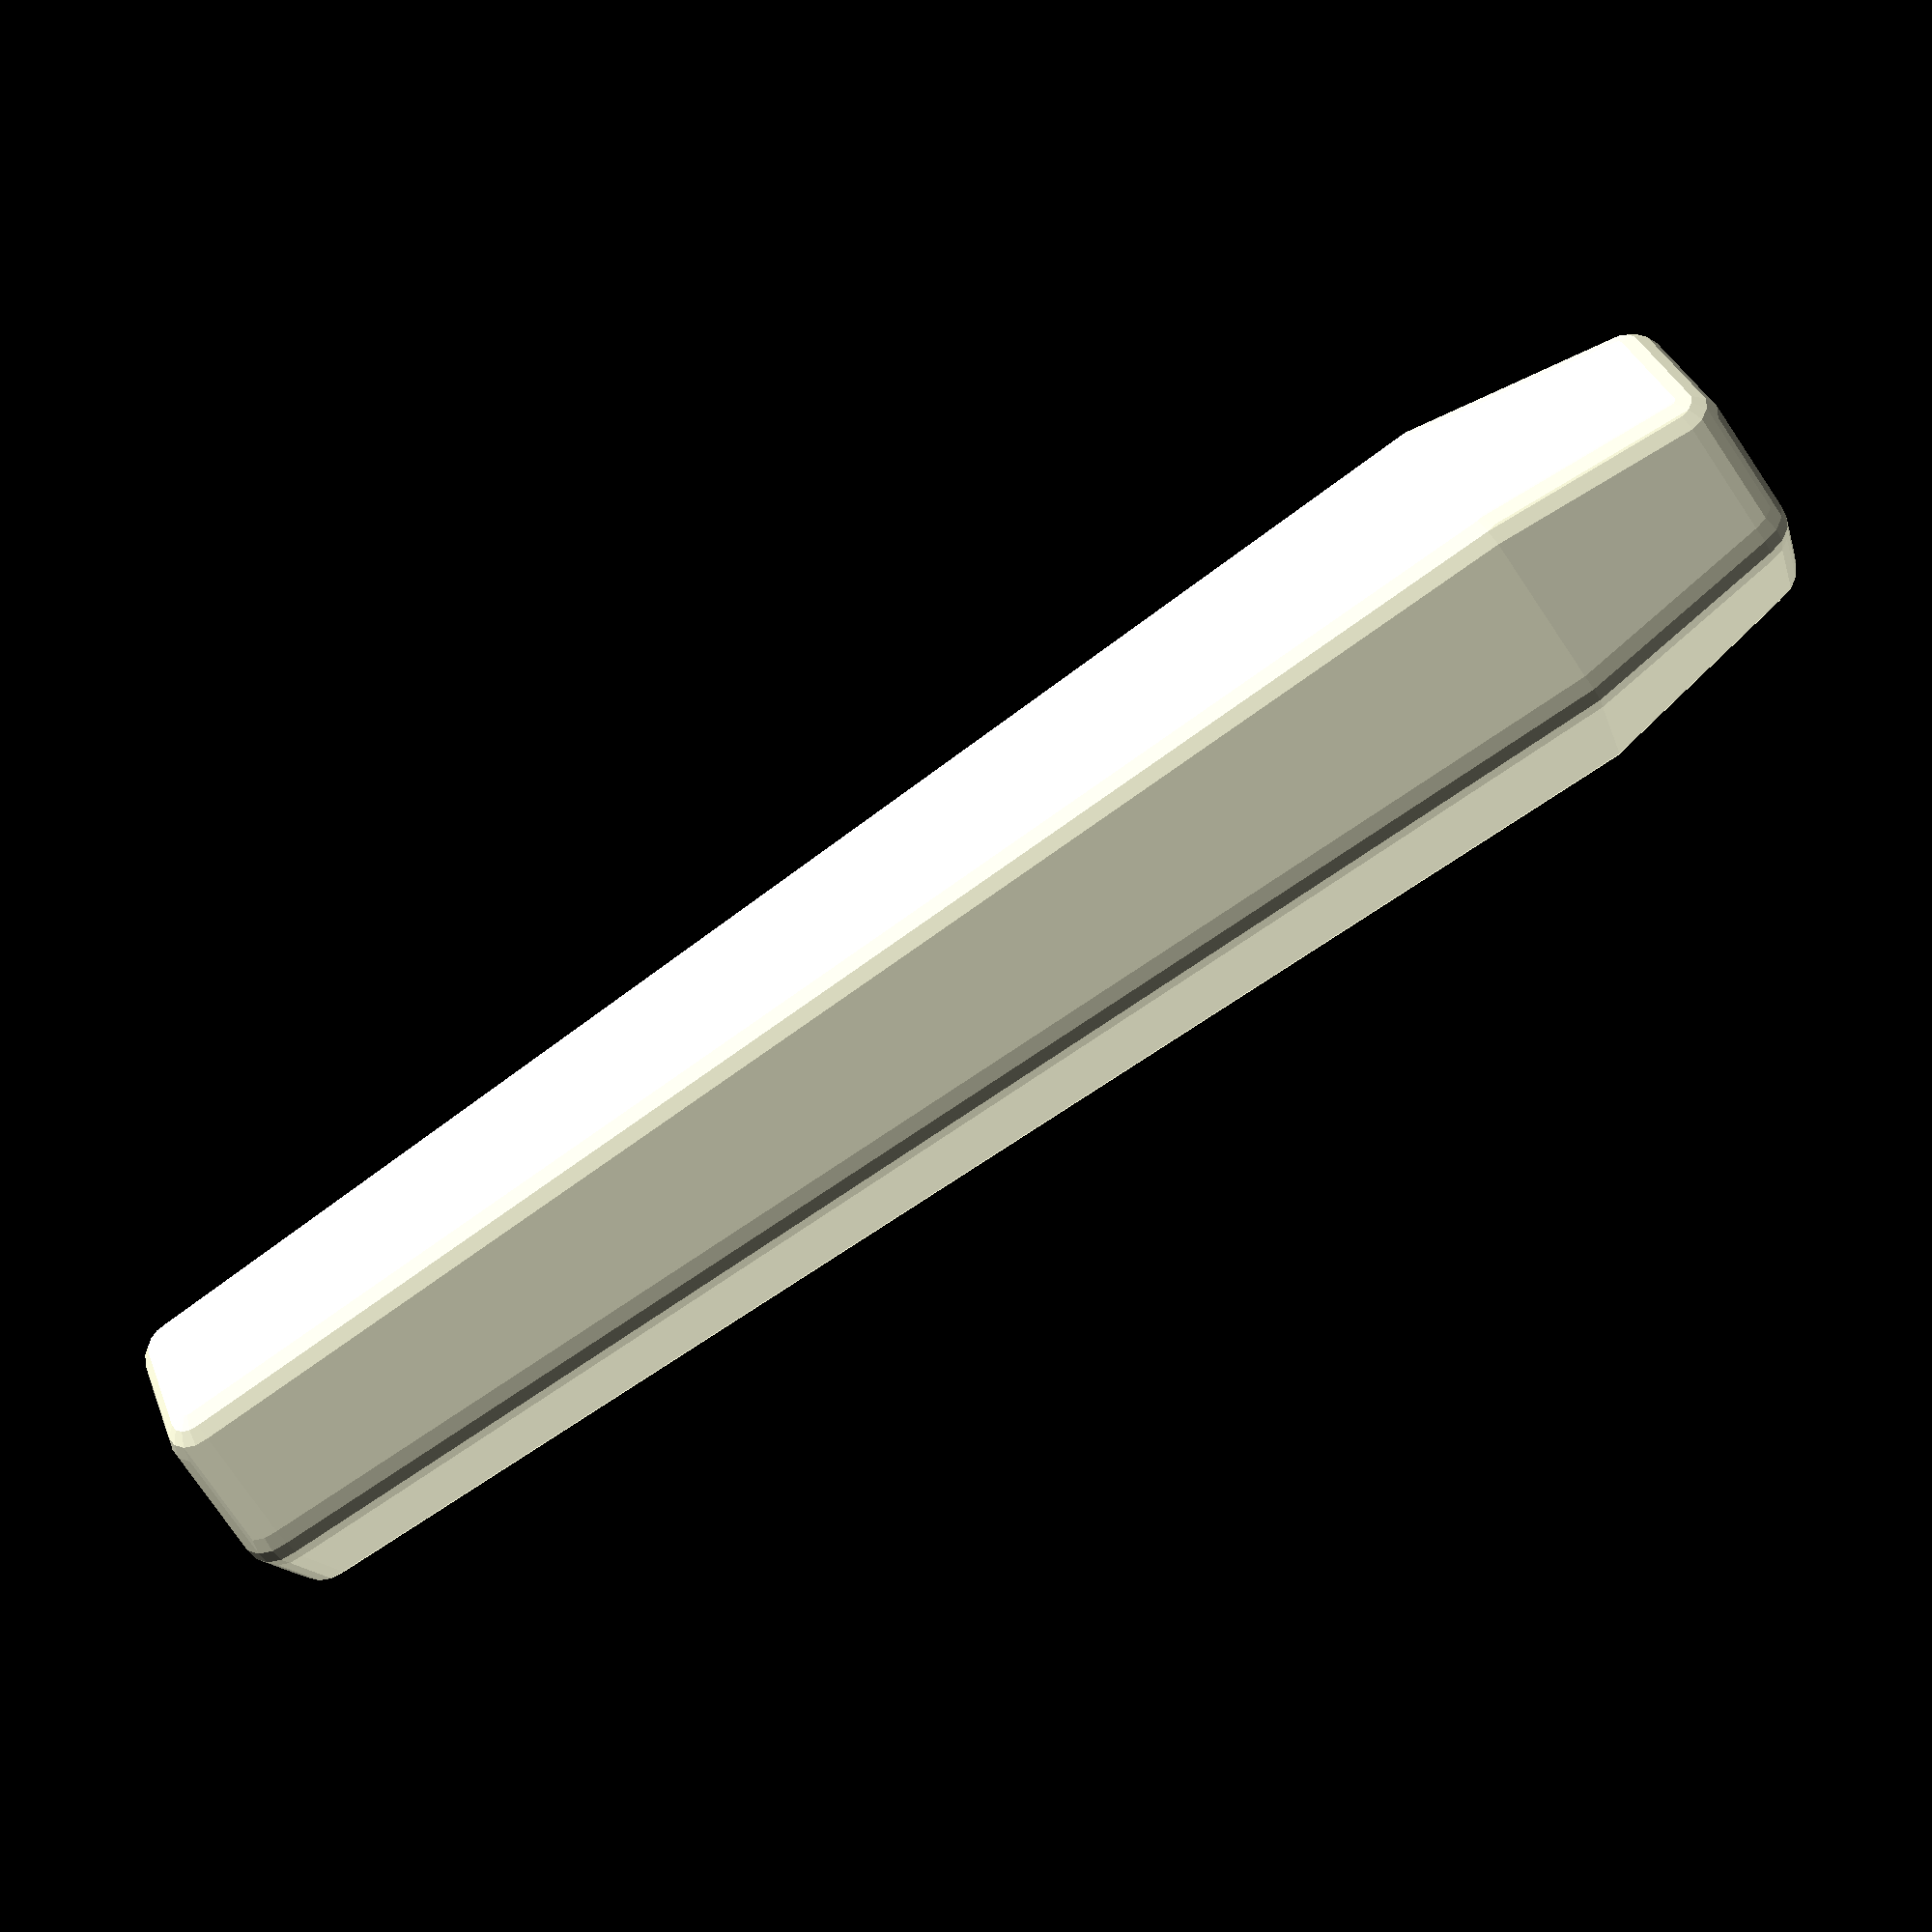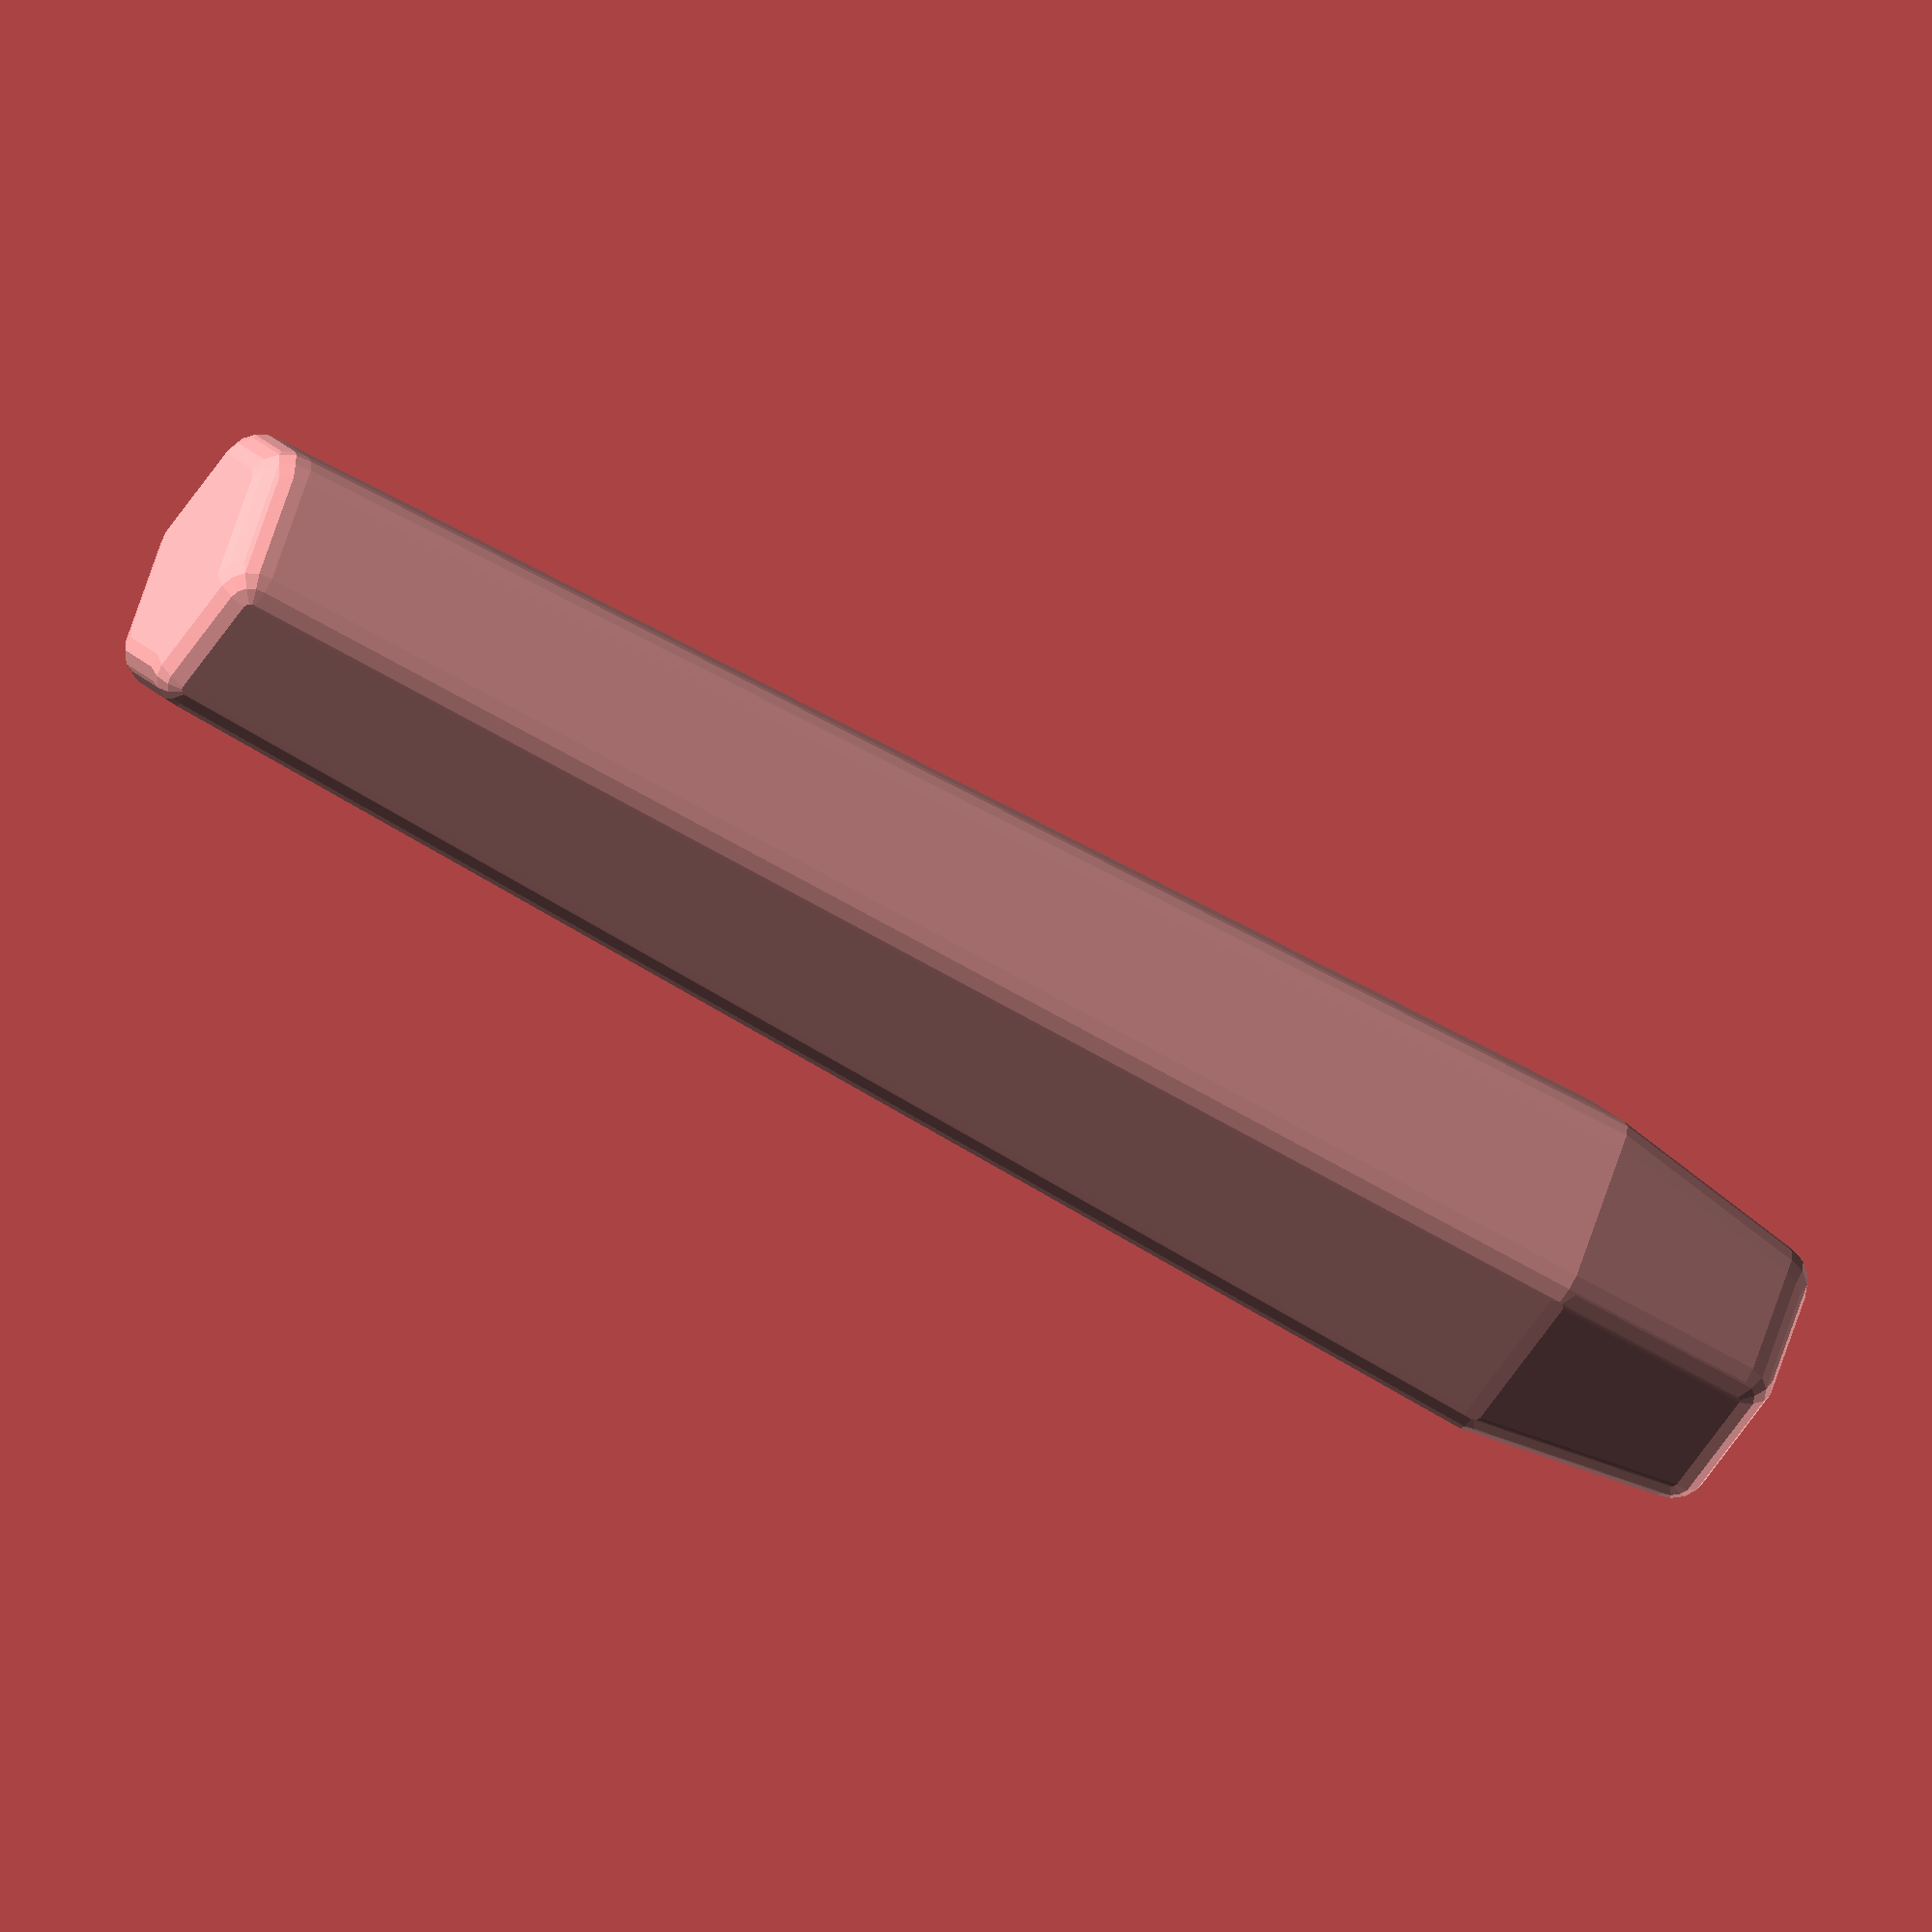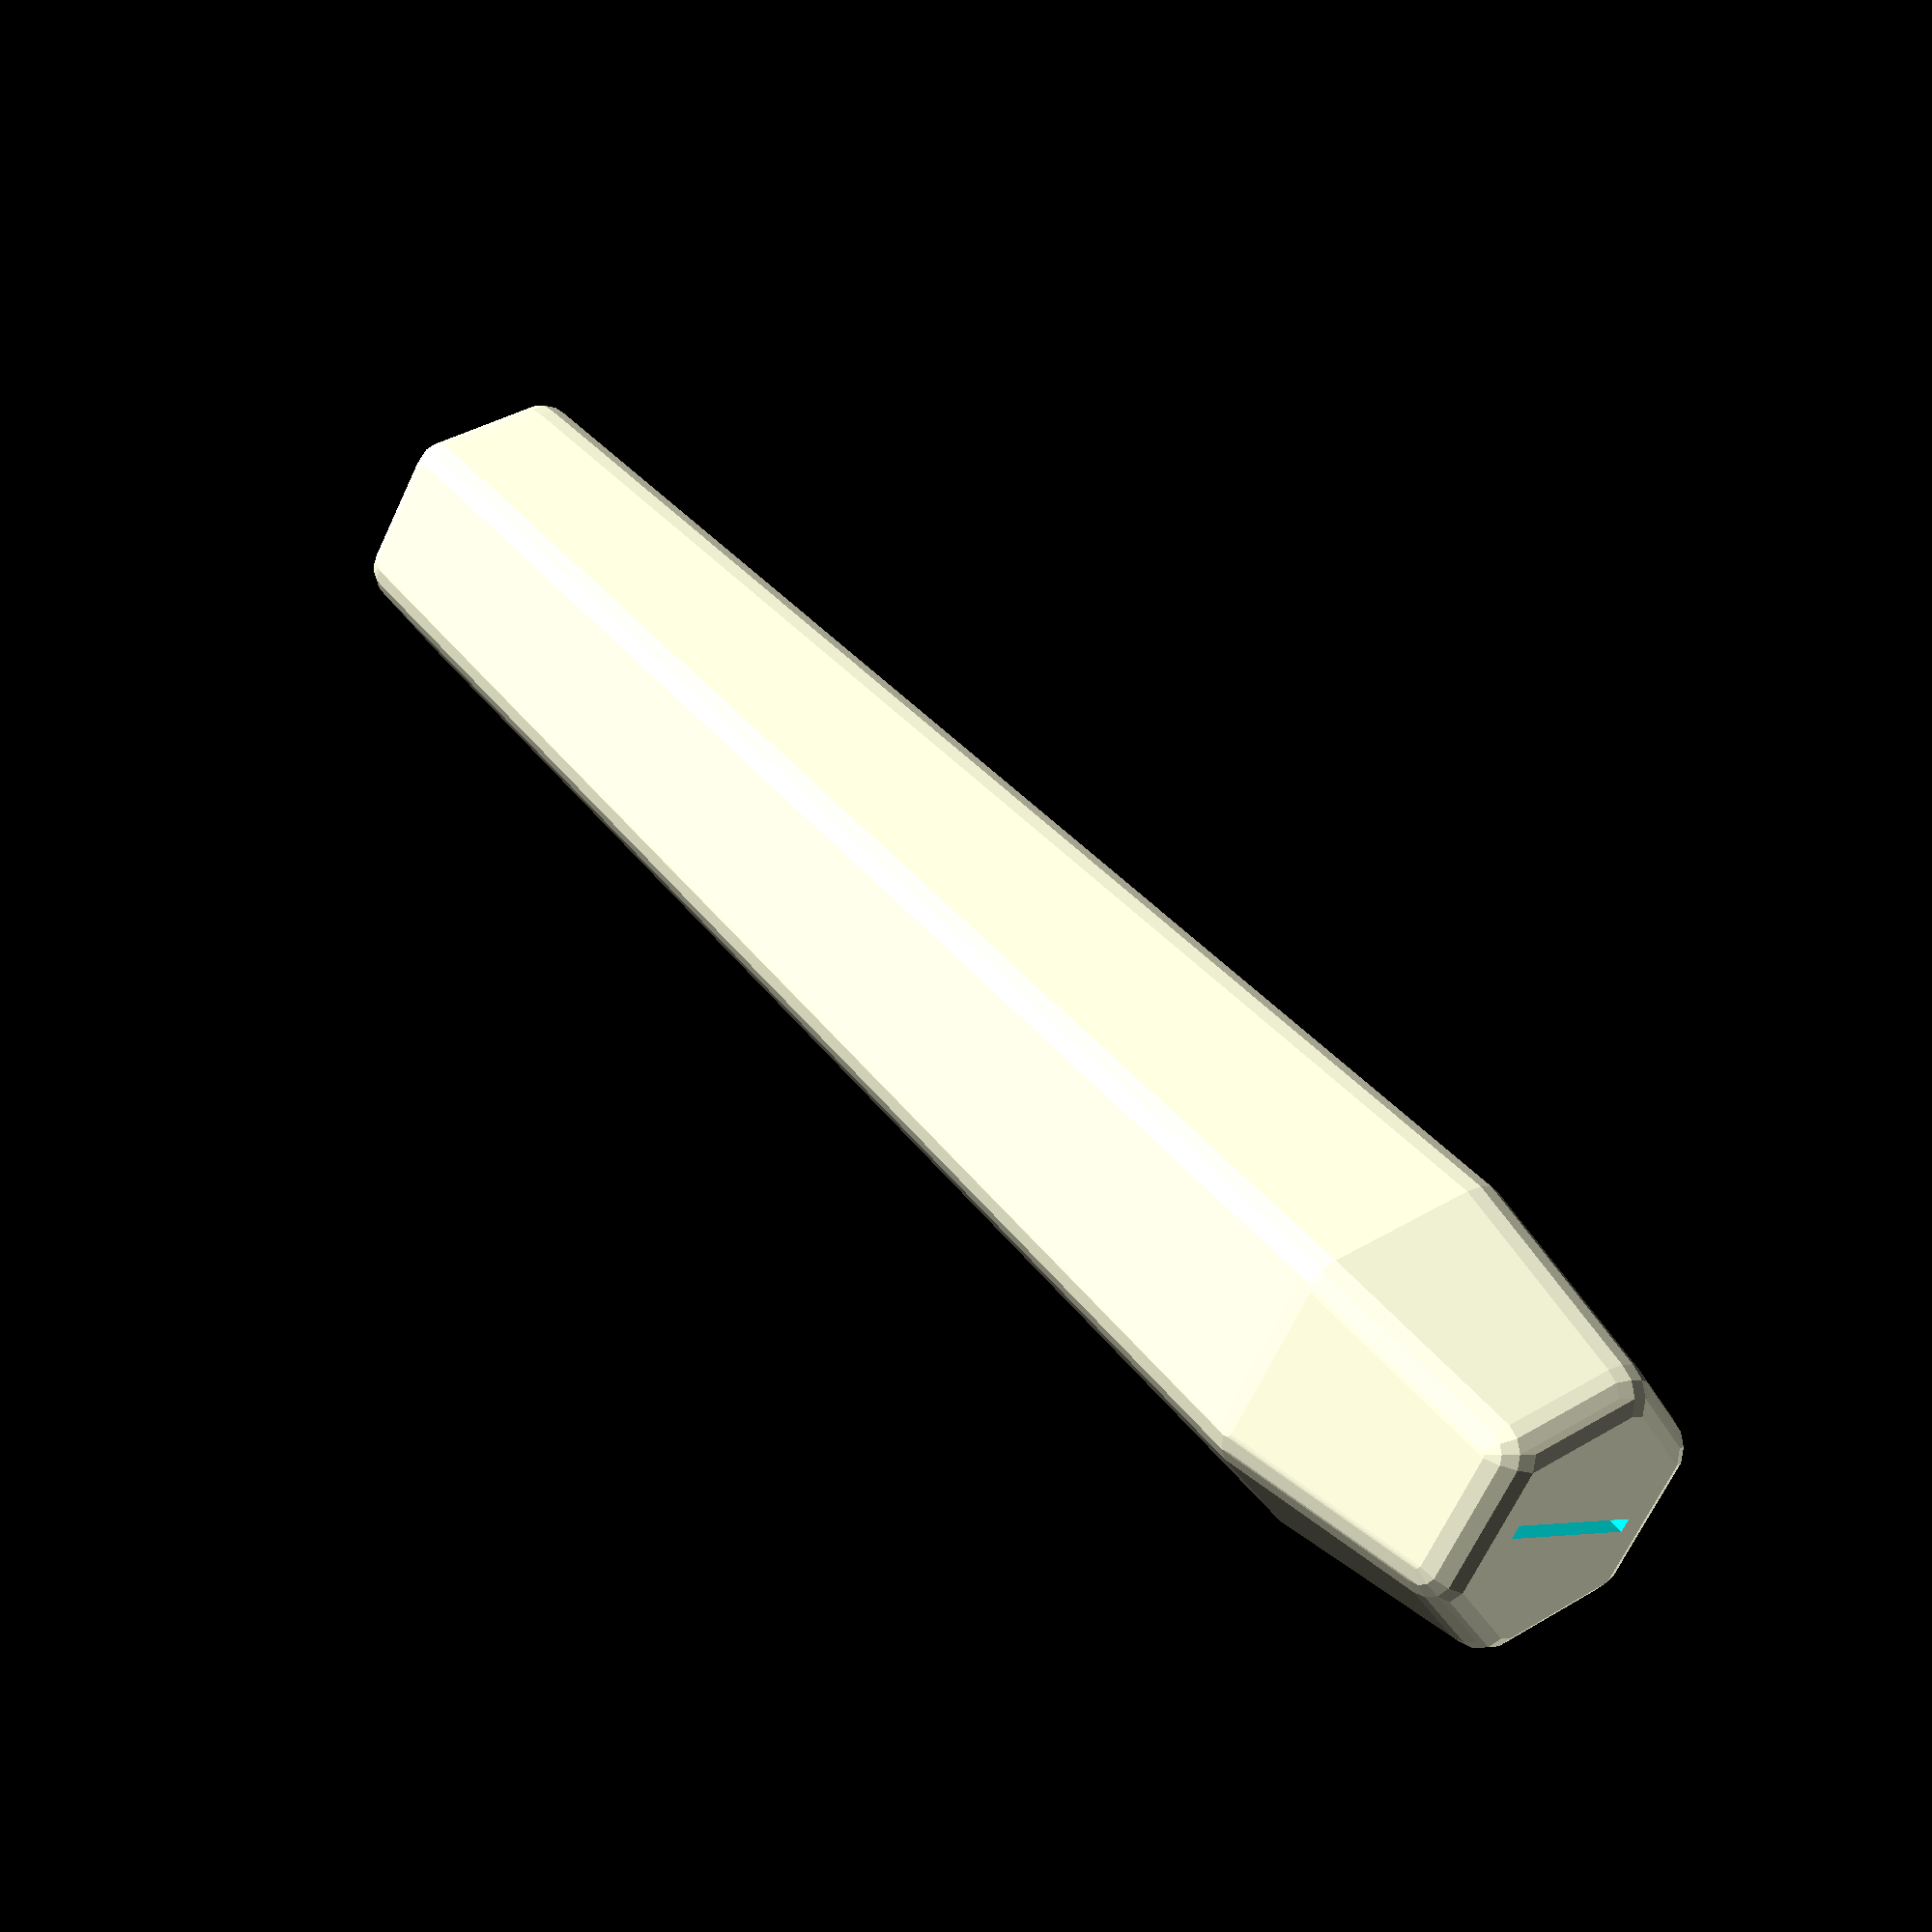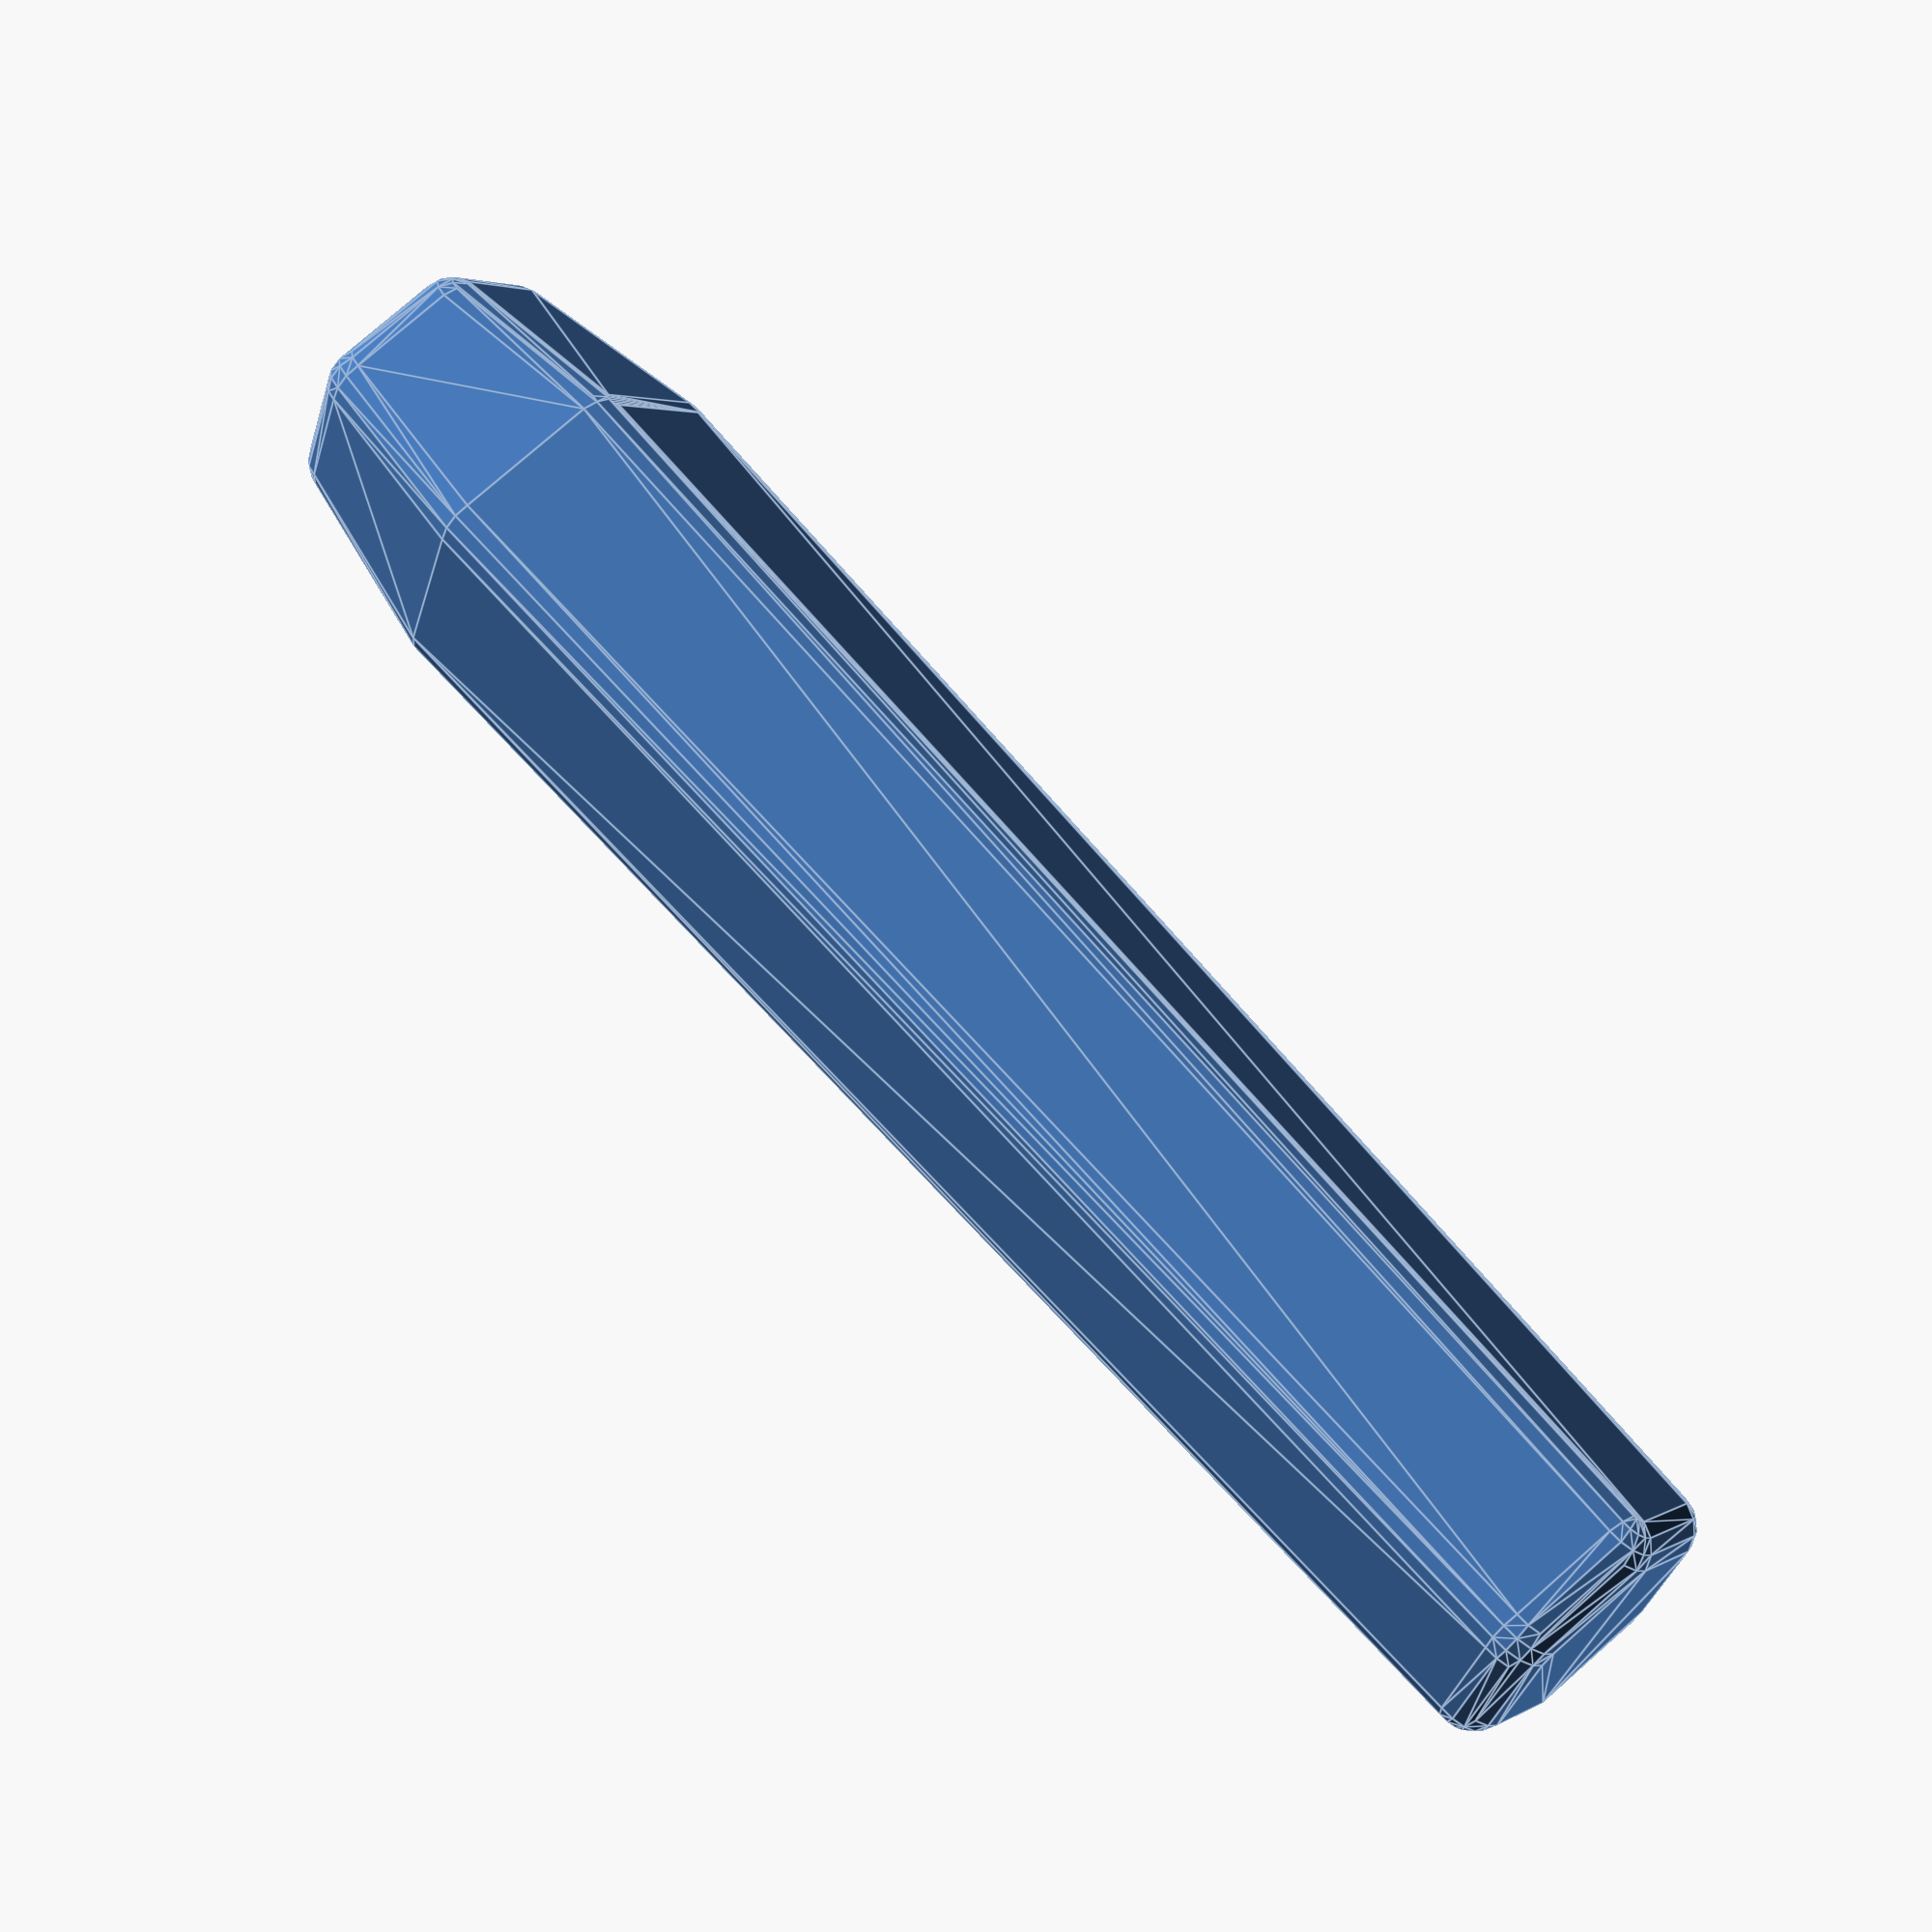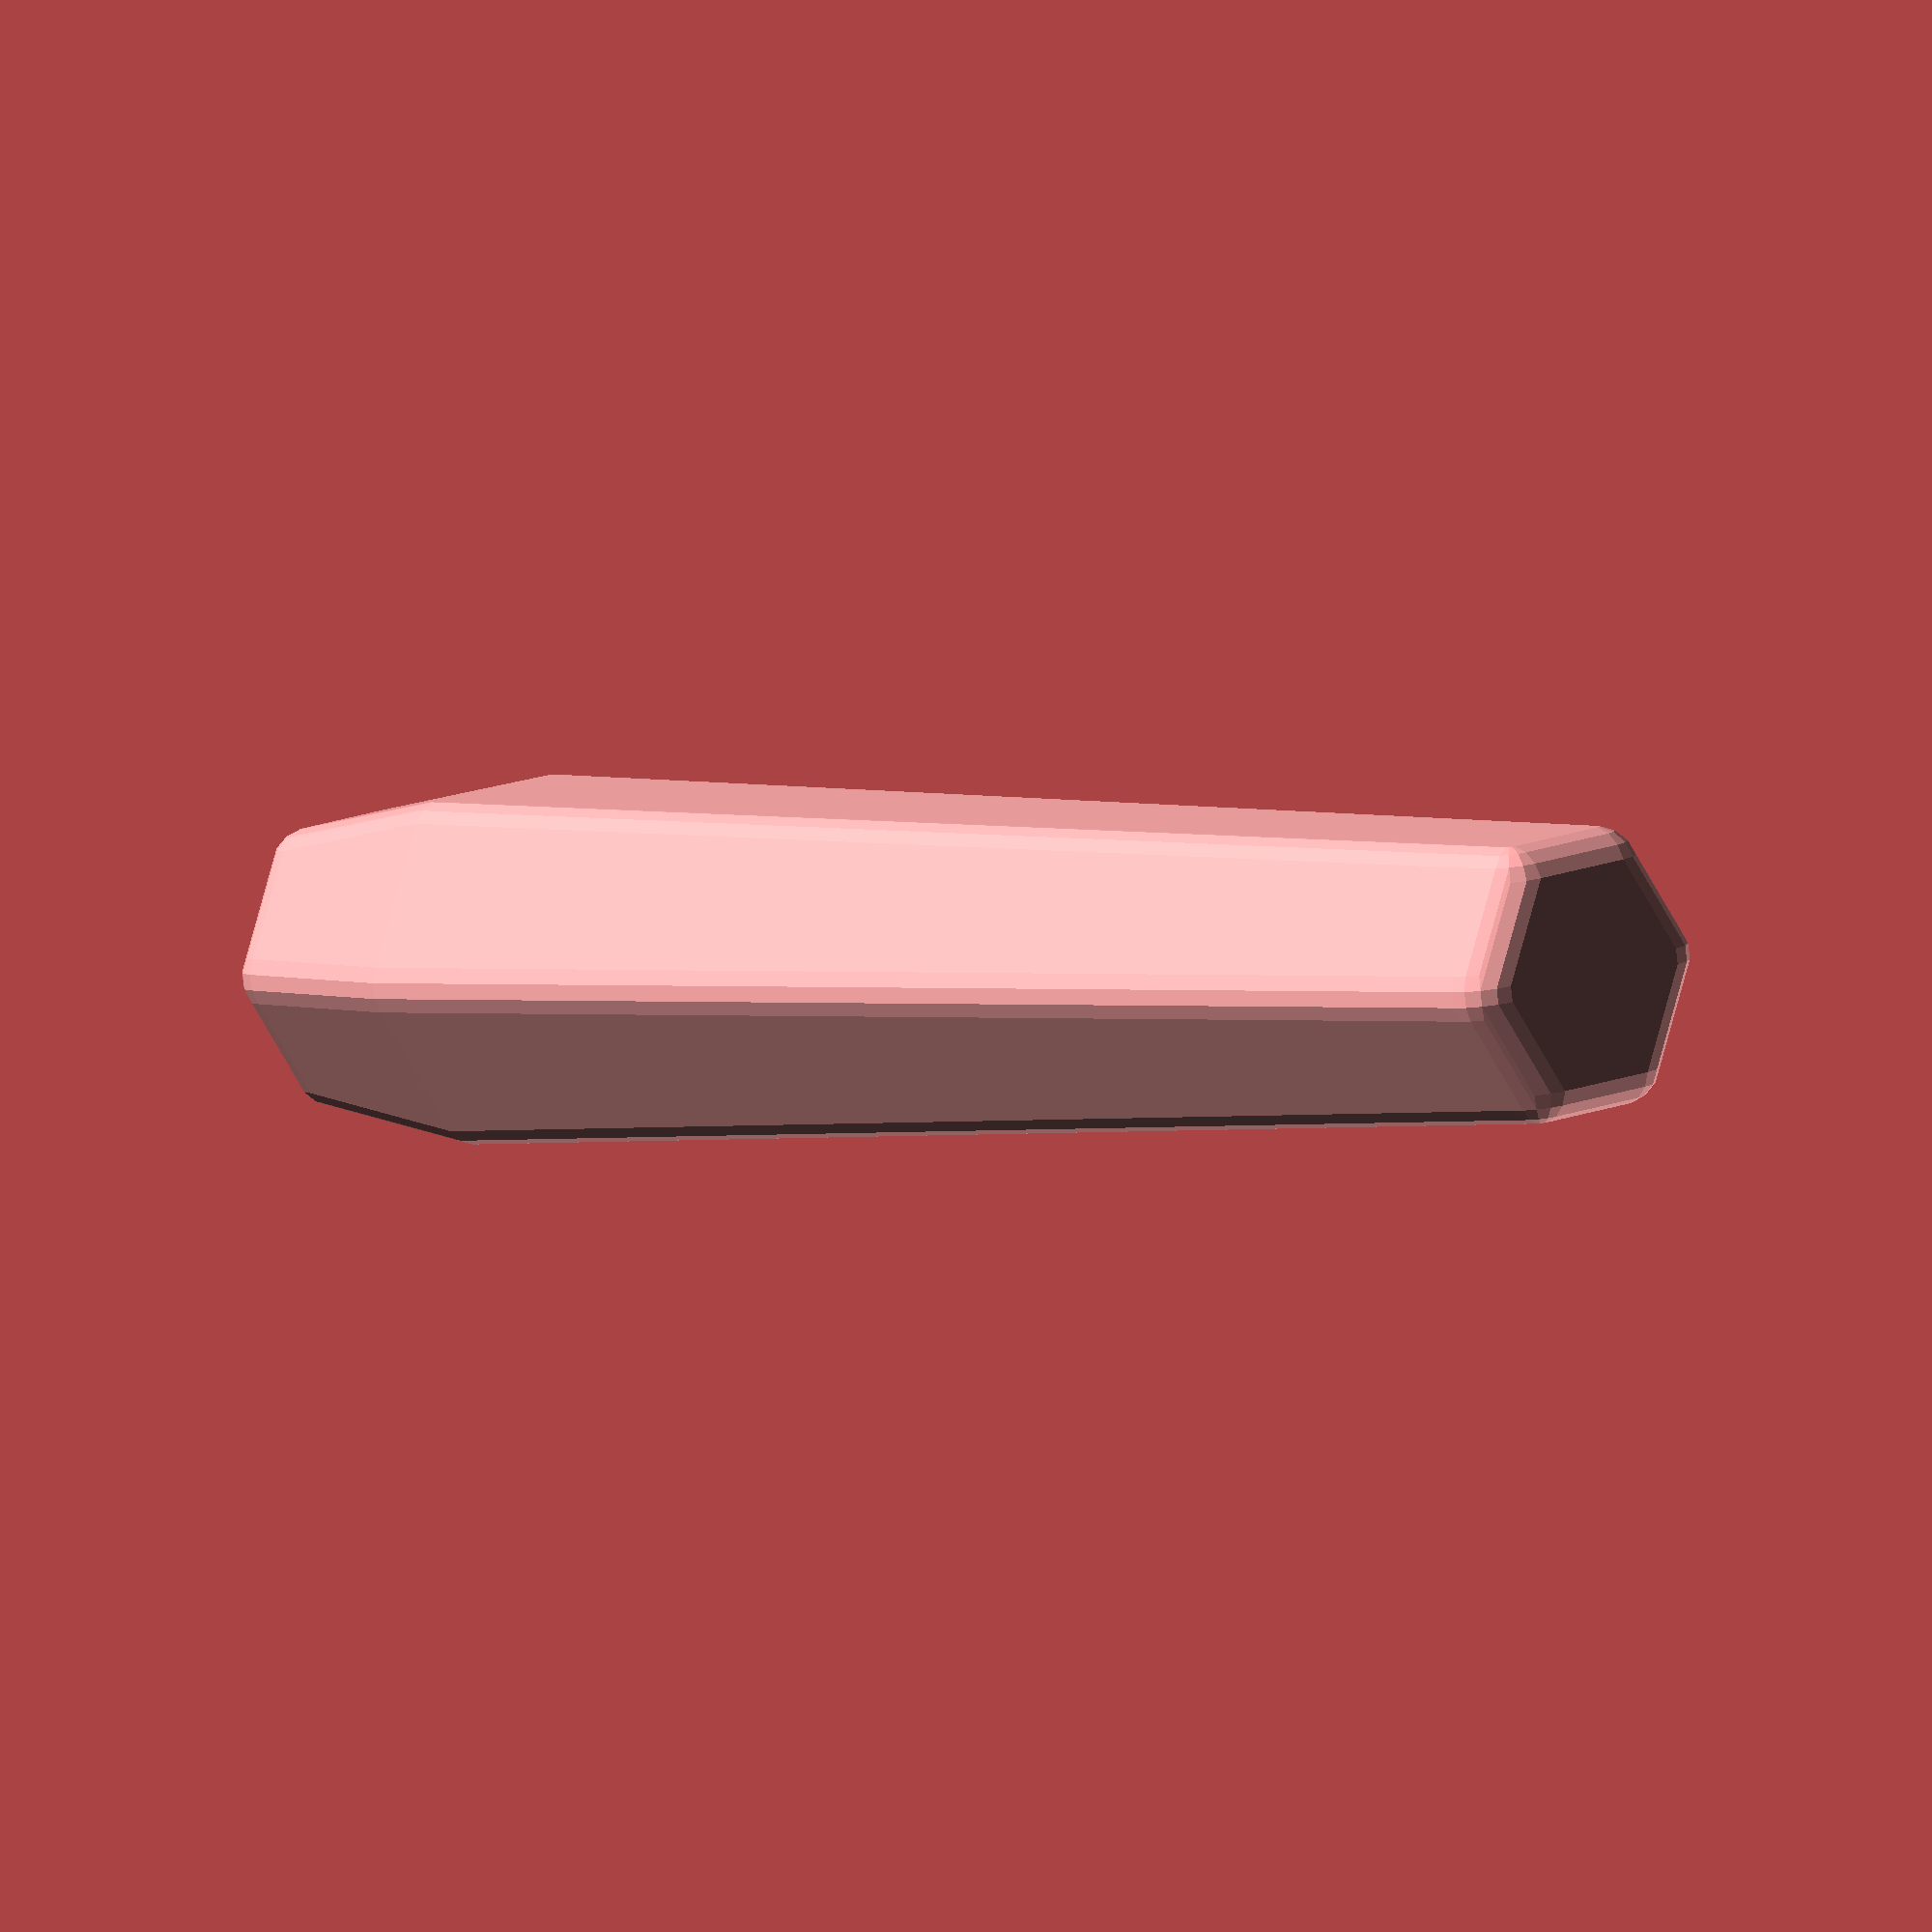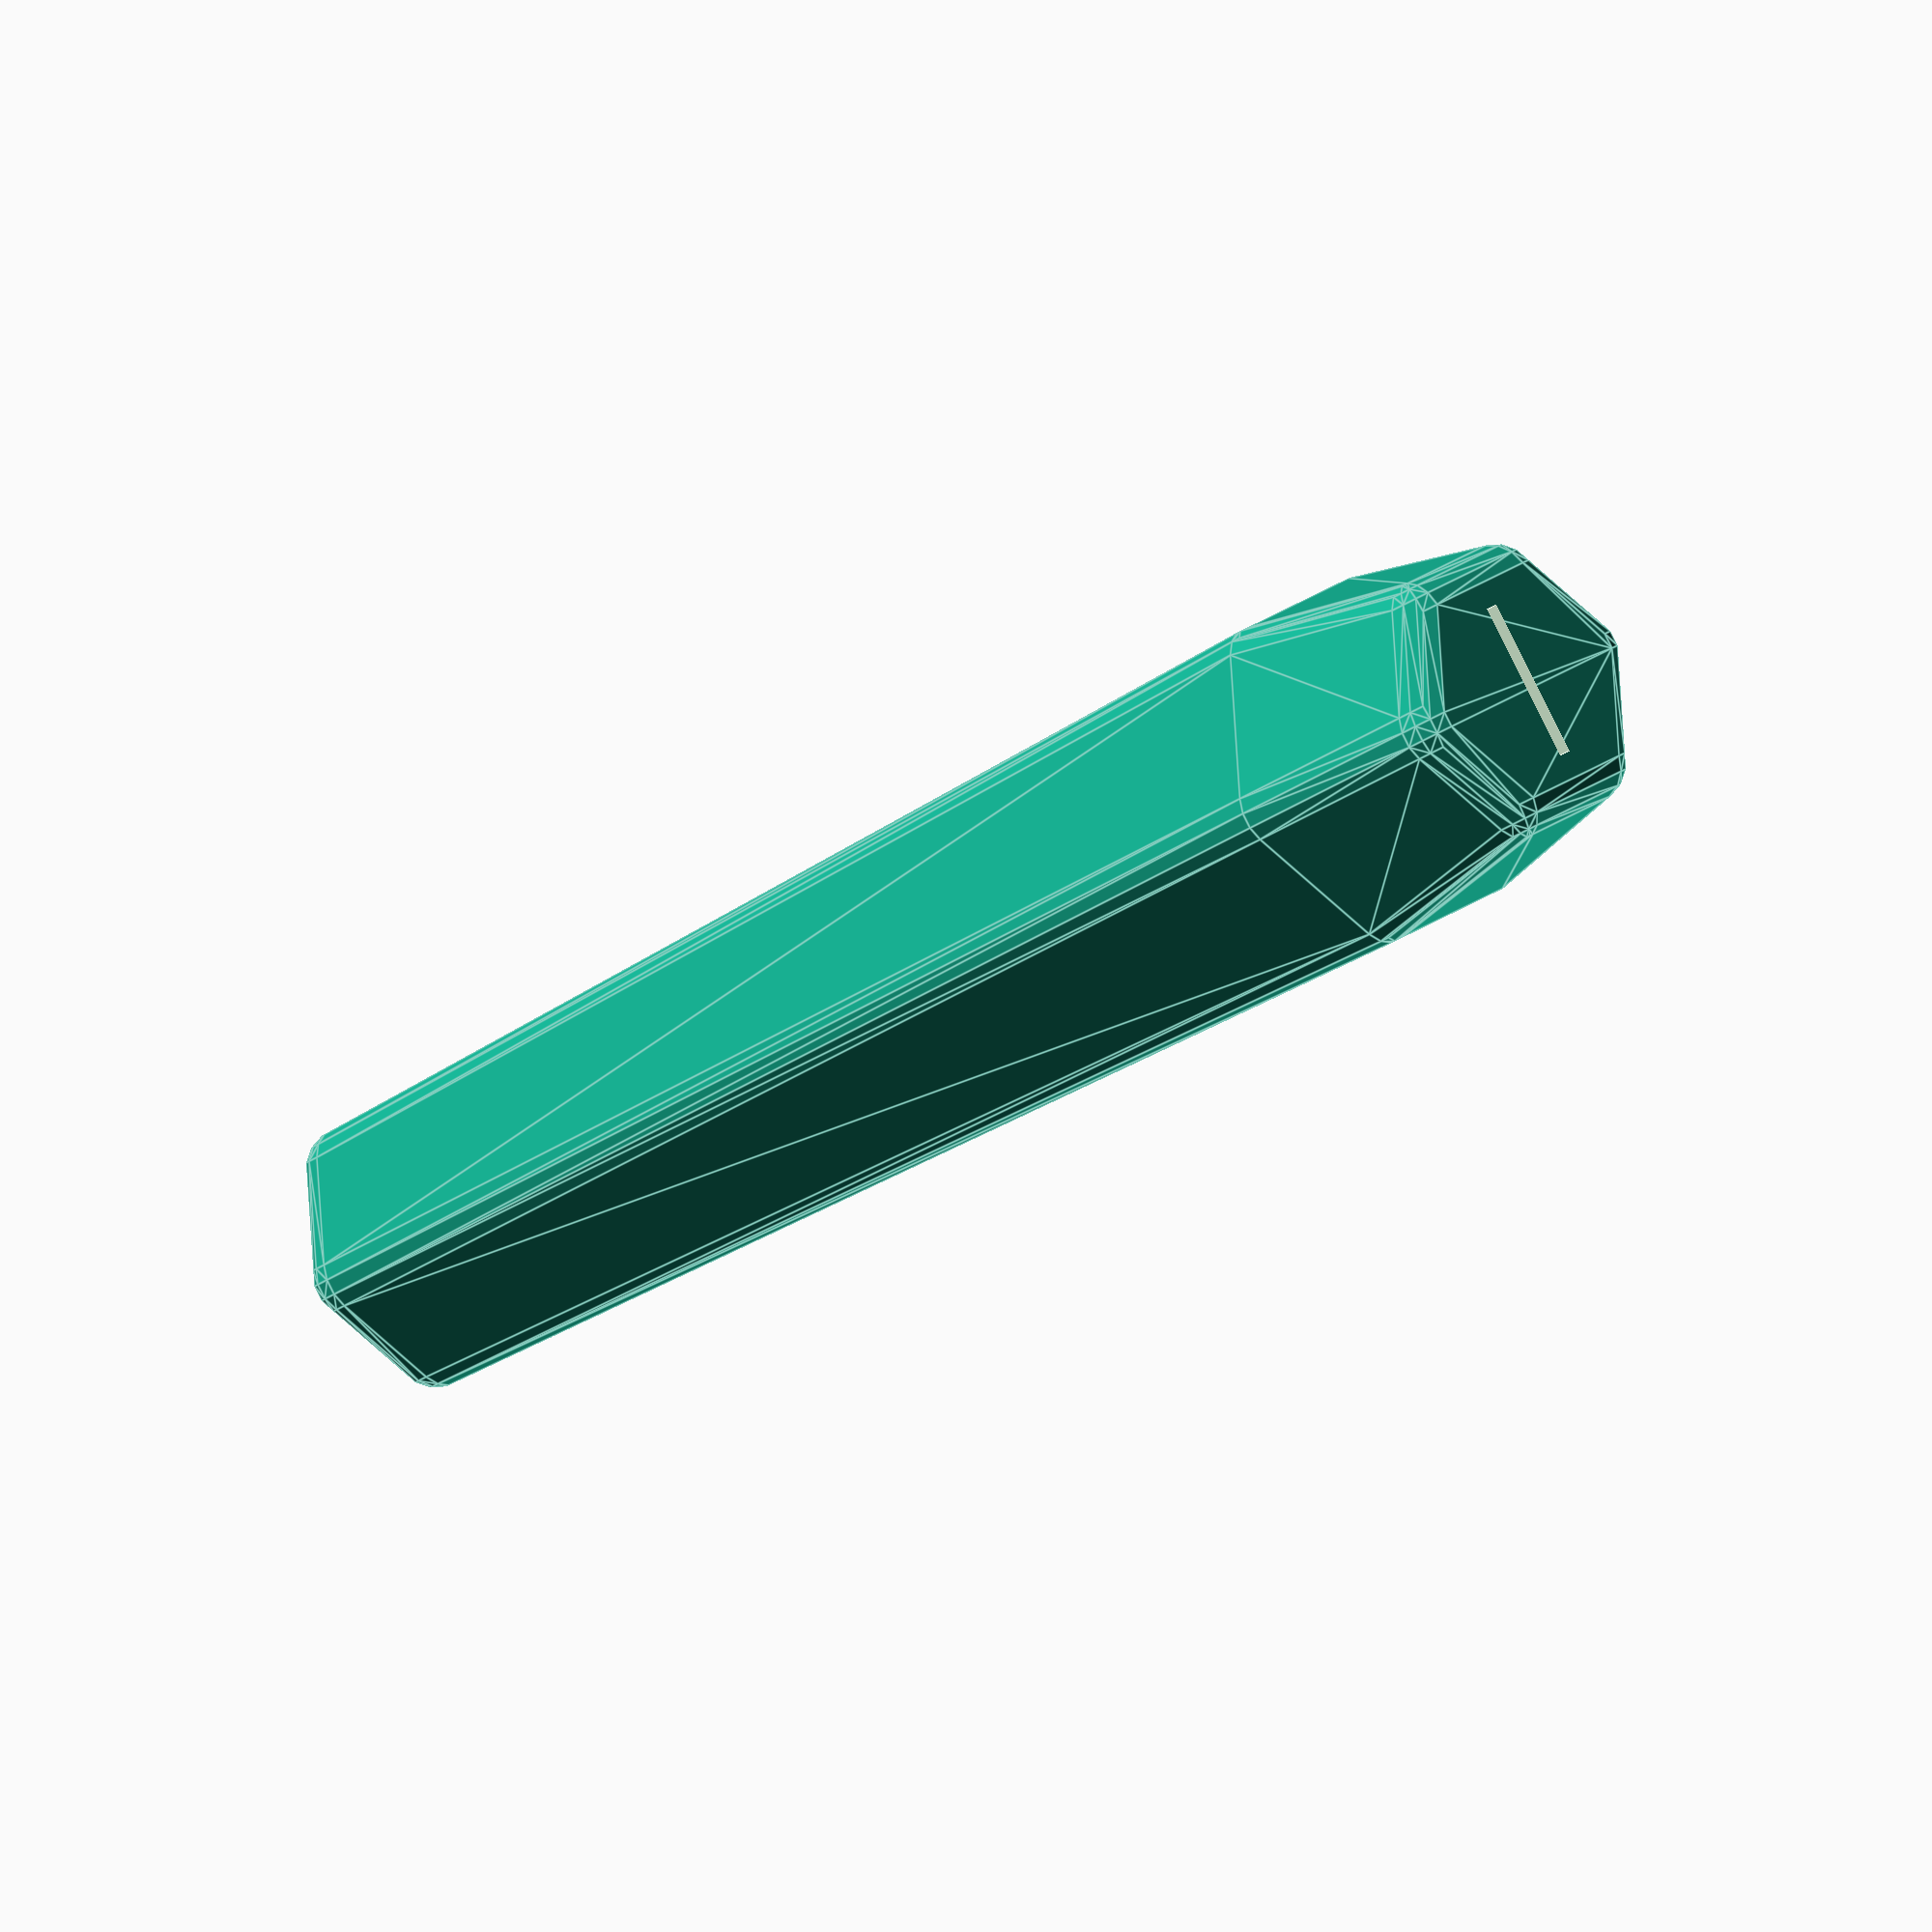
<openscad>
/* [Pick Dimensions in mm] */
// Length
pickLength=82;
// Width
pickWidth=8;
// Depth
pickDepth=.7;
// Rotation
pickRotation = 10;

/* [Handle Dimensions in mm] */
// Length
length=85;
// Width
width=15;
// Depth
depth=4.5;
// Top scale. 0-100. The percent  of handle width at the pick end of the tool.
topScalePercent=75;
// The middle focal percent. 0-100. The pick is generated with the midle point at 100% of pick width, but where this takes place is controllable. 
middleFocalPercent=12.5;
// Bottom scale. 0-100. The percent of handle width at the butt.
bottomScalePercent=75;
// Number of sides. 3 is triangular, 4 square, and so on. Try 200 for "smooth". Make sure your handle contains the picks!
sides=6;

// Smoothing.
minkowski=true;
// Smoothing radius. This is additive to the outside dimensions of your pick, you can subtract off of your handle to compensate, but your base pick cannot be less than zero an any dimension.
minkowskiSize=2;
// Smoothing "roundness". 4-15 suggested, more is probably overkill...
minkowskiRoundness=15;

/* [Hidden] */
topScale=topScalePercent * .01;
middleFocal=length * (middleFocalPercent * .01);
bottomScale=bottomScalePercent * .01;

module rawPick() {
  rotate_extrude($fn=sides) {
    rotate([180, 0, 90]){ 
      polygon(points=[
        [0,0],
        [0, width/2*topScale],
        [middleFocal, width/2],
        [length, width/2 * bottomScale],
        [length, 0]
      ]);
    }
  }  
}

module softPick() {
  translate([minkowskiSize, 0,0]) {
    difference() {
      $fn=minkowskiRoundness;
      minkowski(){      
        rotate([90, 0, 90]){
          rawPick();
        }
        sphere(r=minkowskiSize);
      }
      
      translate([-minkowskiSize,-pickDepth/2,-pickWidth/2]) {
        cube([pickLength + minkowskiSize, pickDepth, pickWidth], false);
      }
    }
  }
}

module hardPick() {
  difference() {
    rotate([90, 0, 90]){
      rawPick();
    }
   
    translate([-minkowskiSize,-pickDepth/2,-pickWidth/2]) {
      cube([pickLength + minkowskiSize, pickDepth, pickWidth], false);
    }
  }
}

rotate([90,270,0]) {
  if(minkowski==true){
    softPick();
  } else {
    hardPick();
  }
}
</openscad>
<views>
elev=84.5 azim=125.7 roll=124.3 proj=p view=wireframe
elev=239.3 azim=4.4 roll=121.8 proj=o view=wireframe
elev=317.1 azim=238.1 roll=143.8 proj=p view=solid
elev=294.2 azim=51.3 roll=319.6 proj=p view=edges
elev=179.2 azim=171.1 roll=223.6 proj=o view=solid
elev=203.5 azim=214.5 roll=38.1 proj=o view=edges
</views>
